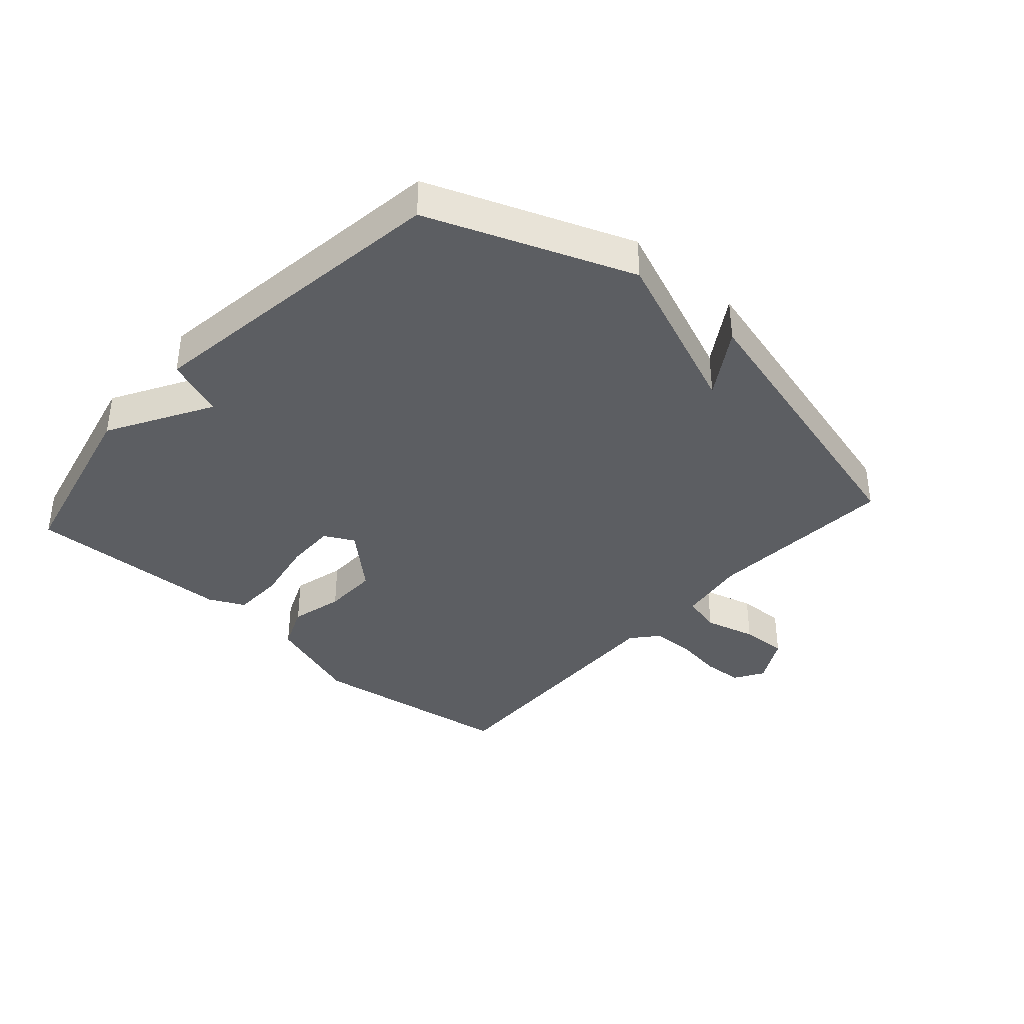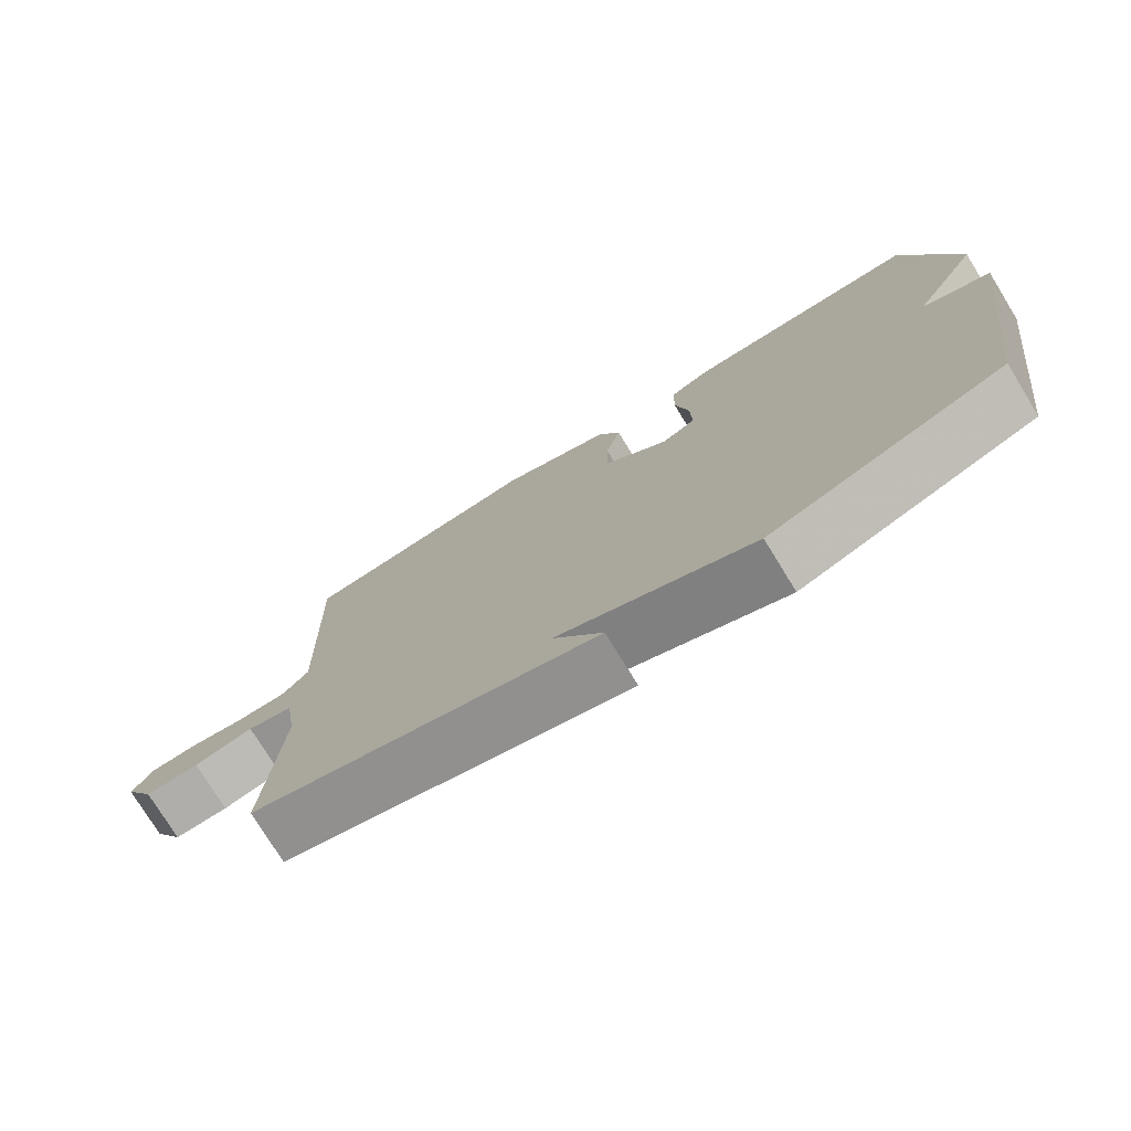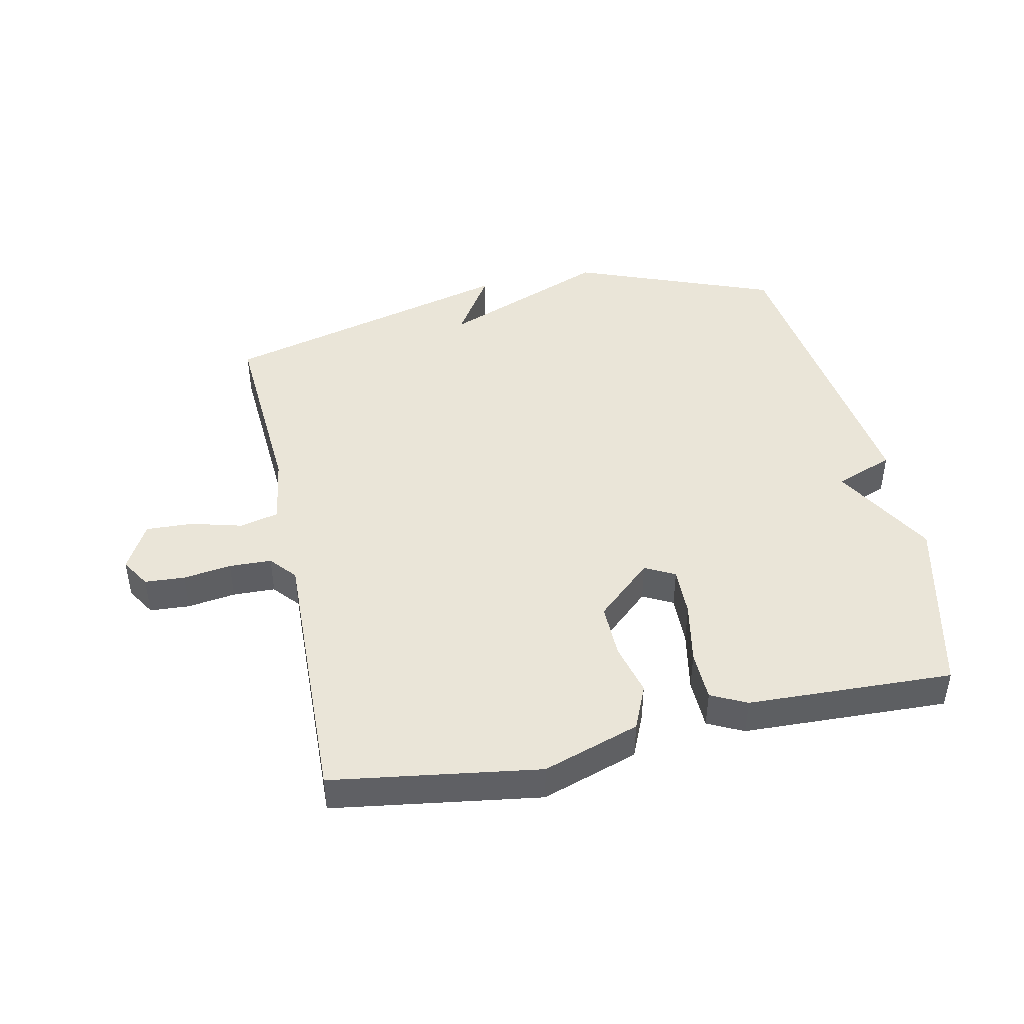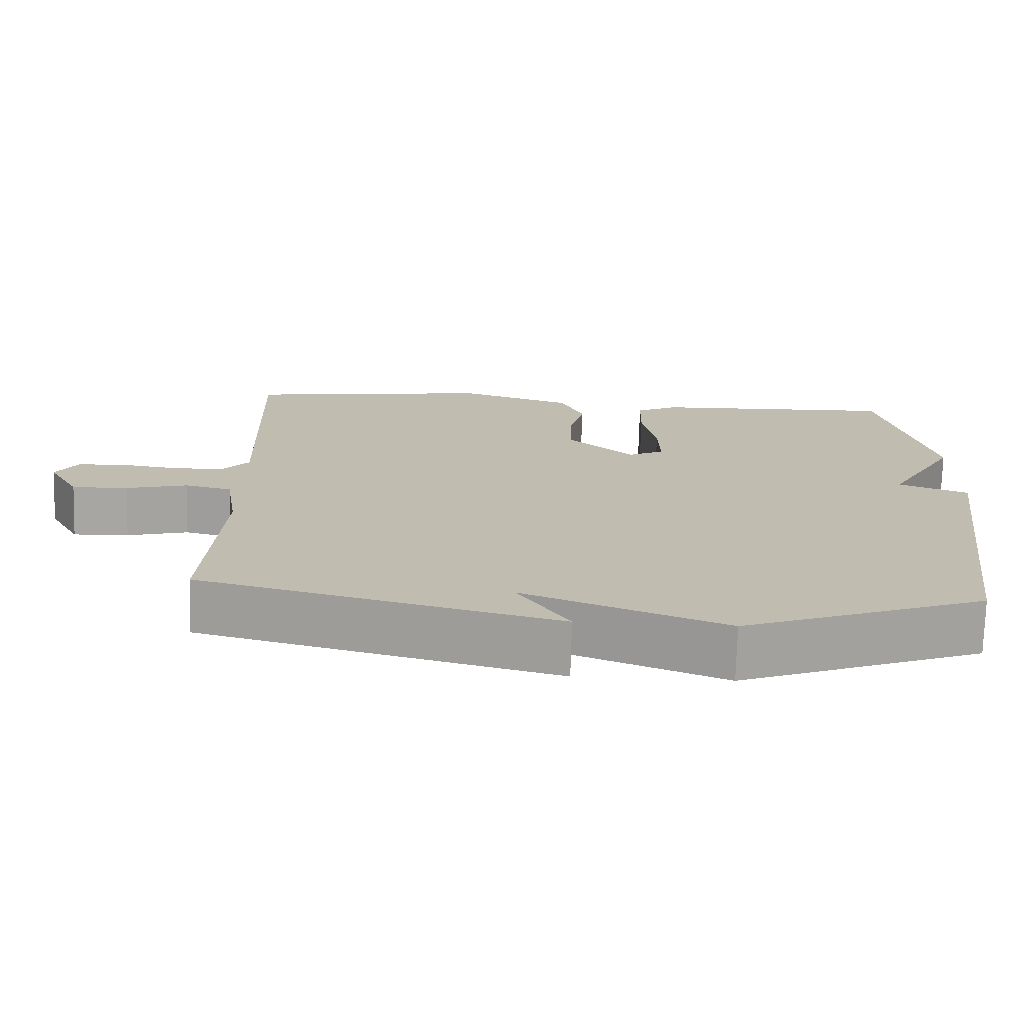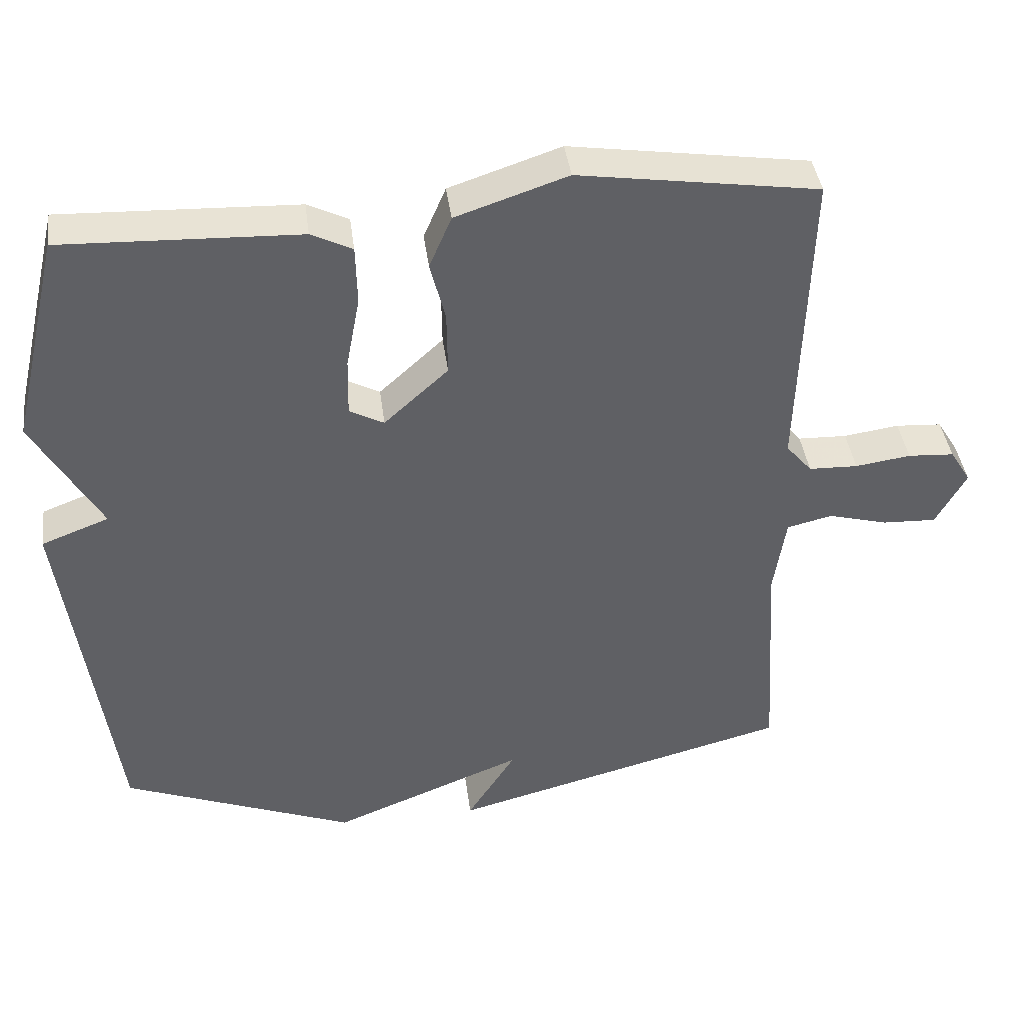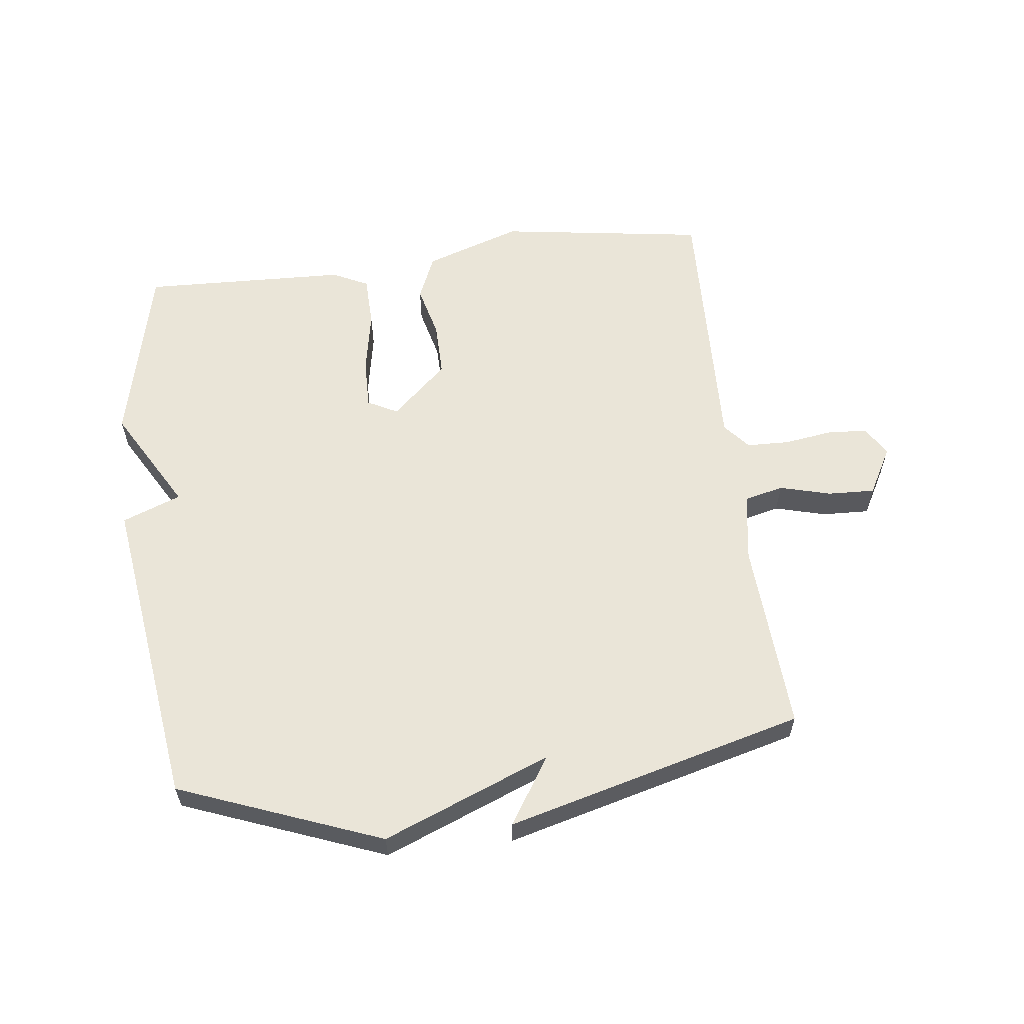
<metadata>
{"format":"obj","ext":"obj","renderer":"f3d","projection":"perspective","resolution":1024,"background":"white","views":[{"elev":-37.7,"azim":138.2,"up":"+Y"},{"elev":-76.4,"azim":31.6,"up":"+Z"},{"elev":44.7,"azim":-12.0,"up":"+Y"},{"elev":-73.8,"azim":-1.6,"up":"+Z"},{"elev":40.5,"azim":172.6,"up":"+Z"},{"elev":59.4,"azim":173.0,"up":"+Y"}]}
</metadata>
<code>
v 0.5 0.07 0.5
v 0.569 0.07 0.206
v 0.475 0.07 0.042
v 0.569 0.07 0.006
v 0.5 0.07 -0.5
v 0.176 0.07 -0.625
v -0.092 0.07 -0.518
v -0.024 0.07 -0.625
v -0.5 0.07 -0.5
v -0.481 0.07 -0.193
v -0.498 0.07 -0.082
v -0.561 0.07 -0.067
v -0.643 0.07 -0.089
v -0.718 0.07 -0.092
v -0.76 0.07 -0.016
v -0.731 0.07 0.031
v -0.667 0.07 0.035
v -0.59 0.07 0.024
v -0.522 0.07 0.026
v -0.486 0.07 0.068
v -0.5 0.07 0.5
v -0.168 0.07 0.549
v -0.013 0.07 0.497
v 0.018 0.07 0.425
v -0.003 0.07 0.341
v -0.004 0.07 0.253
v 0.085 0.07 0.172
v 0.133 0.07 0.197
v 0.131 0.07 0.278
v 0.112 0.07 0.378
v 0.114 0.07 0.46
v 0.171 0.07 0.488
v 0.5 0 0.5
v 0.569 0 0.206
v 0.475 0 0.042
v 0.569 0 0.006
v 0.5 0 -0.5
v 0.176 0 -0.625
v -0.092 0 -0.518
v -0.024 0 -0.625
v -0.5 0 -0.5
v -0.481 0 -0.193
v -0.498 0 -0.082
v -0.561 0 -0.067
v -0.643 0 -0.089
v -0.718 0 -0.092
v -0.76 0 -0.016
v -0.731 0 0.031
v -0.667 0 0.035
v -0.59 0 0.024
v -0.522 0 0.026
v -0.486 0 0.068
v -0.5 0 0.5
v -0.168 0 0.549
v -0.013 0 0.497
v 0.018 0 0.425
v -0.003 0 0.341
v -0.004 0 0.253
v 0.085 0 0.172
v 0.133 0 0.197
v 0.131 0 0.278
v 0.112 0 0.378
v 0.114 0 0.46
v 0.171 0 0.488
f 1 2 3
f 32 1 3
f 31 32 3
f 30 31 3
f 29 30 3
f 28 29 3
f 27 28 3
f 23 24 25
f 22 23 25
f 21 22 25
f 20 21 25
f 19 20 25 26
f 16 17 18
f 15 16 18
f 14 15 18
f 13 14 18
f 12 13 18
f 11 12 18 19
f 7 8 9 10
f 7 10 11
f 6 7 11
f 5 6 11
f 4 5 11
f 3 4 11
f 27 3 11
f 11 19 26 27
f 35 34 33
f 35 33 64
f 35 64 63
f 35 63 62
f 35 62 61
f 35 61 60
f 35 60 59
f 57 56 55
f 57 55 54
f 57 54 53
f 57 53 52
f 58 57 52 51
f 50 49 48
f 50 48 47
f 50 47 46
f 50 46 45
f 50 45 44
f 51 50 44 43
f 42 41 40 39
f 43 42 39
f 43 39 38
f 43 38 37
f 43 37 36
f 43 36 35
f 43 35 59
f 59 58 51 43
f 1 33 34 2
f 2 34 35 3
f 3 35 36 4
f 4 36 37 5
f 5 37 38 6
f 6 38 39 7
f 7 39 40 8
f 8 40 41 9
f 9 41 42 10
f 10 42 43 11
f 11 43 44 12
f 12 44 45 13
f 13 45 46 14
f 14 46 47 15
f 15 47 48 16
f 16 48 49 17
f 17 49 50 18
f 18 50 51 19
f 19 51 52 20
f 20 52 53 21
f 21 53 54 22
f 22 54 55 23
f 23 55 56 24
f 24 56 57 25
f 25 57 58 26
f 26 58 59 27
f 27 59 60 28
f 28 60 61 29
f 29 61 62 30
f 30 62 63 31
f 31 63 64 32
f 32 64 33 1

</code>
